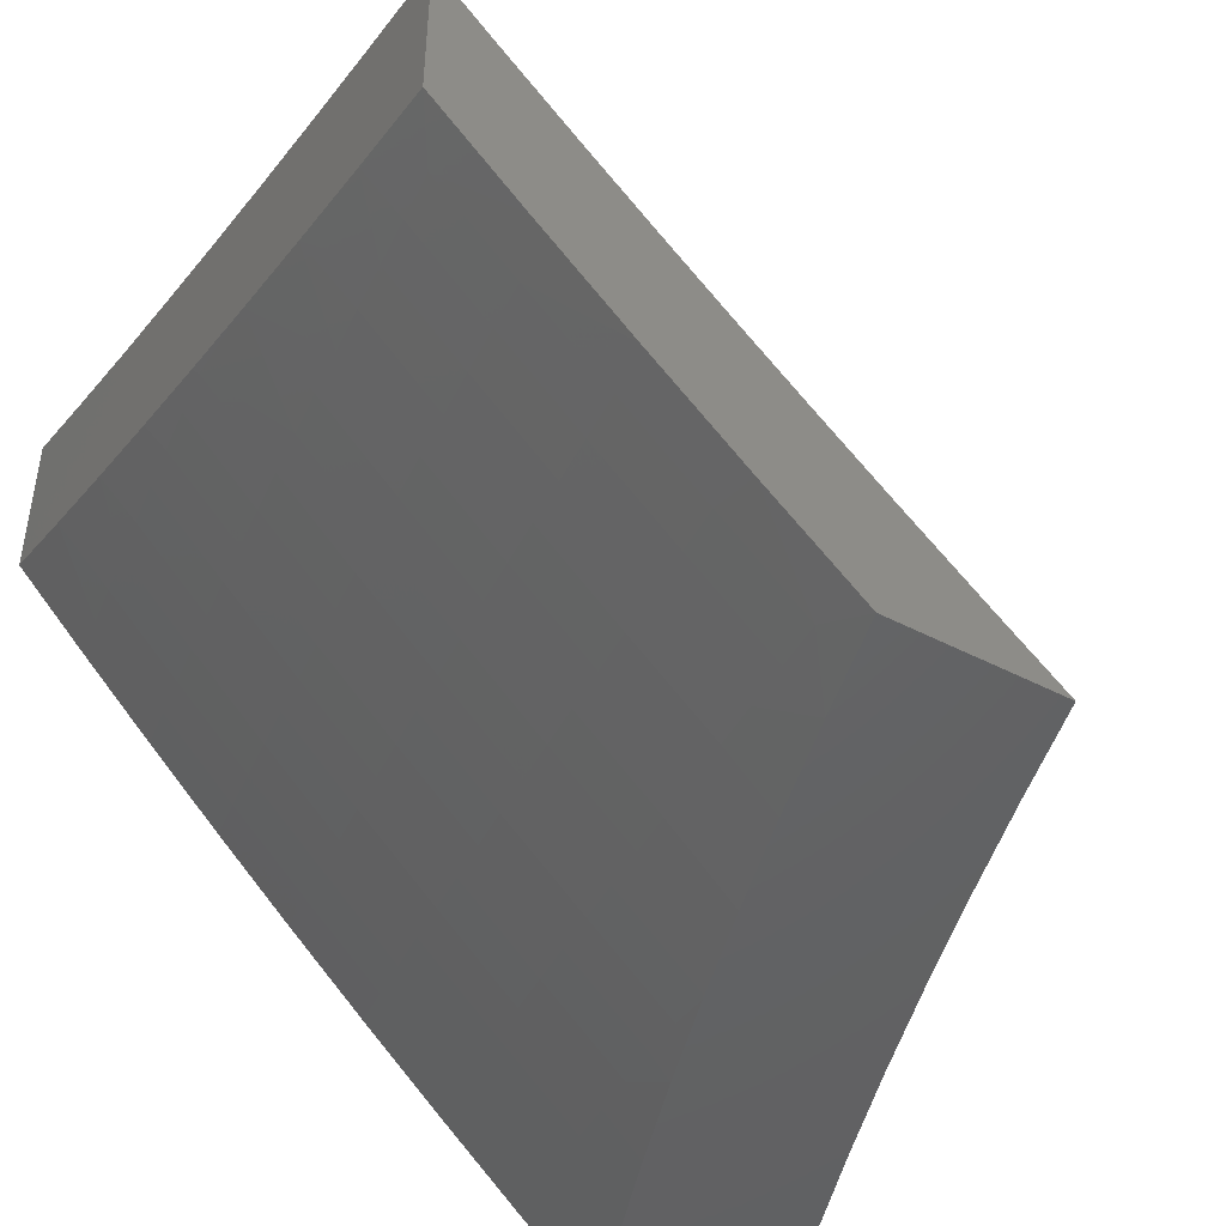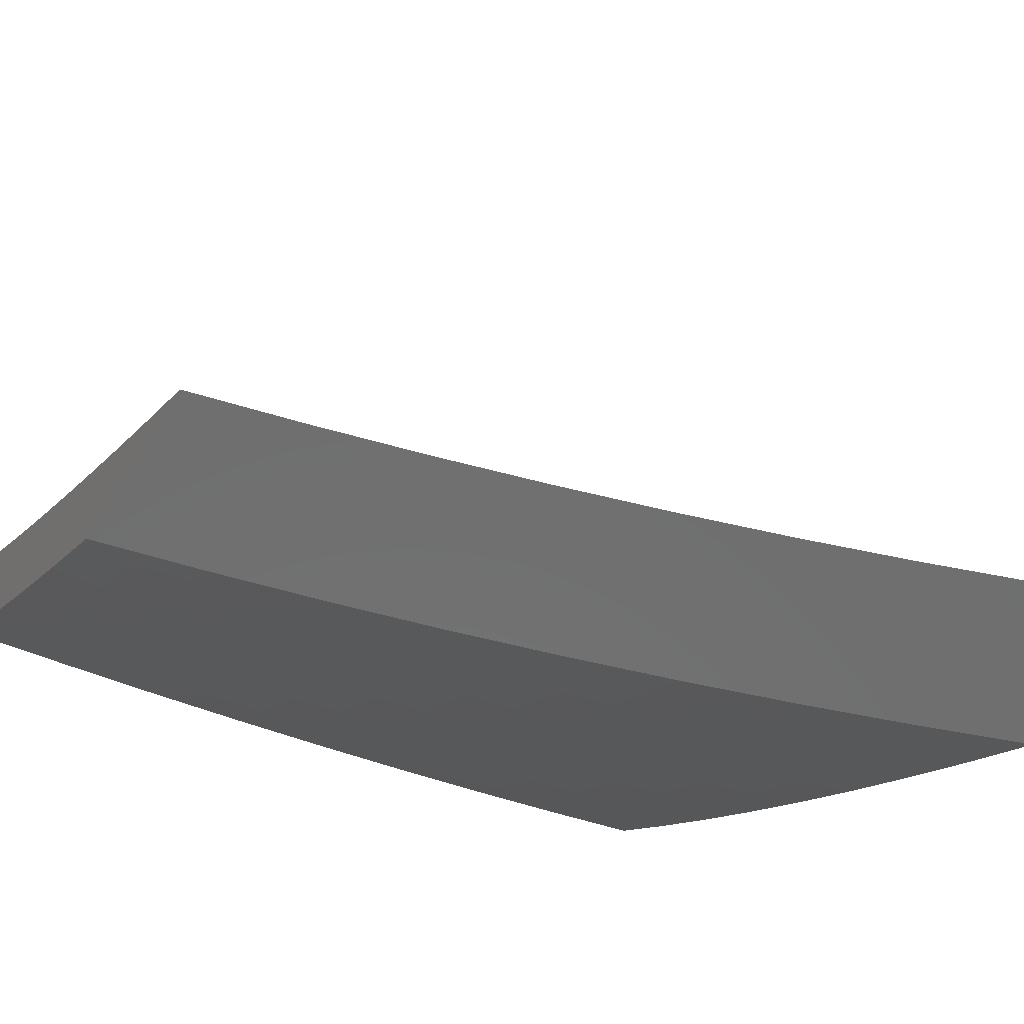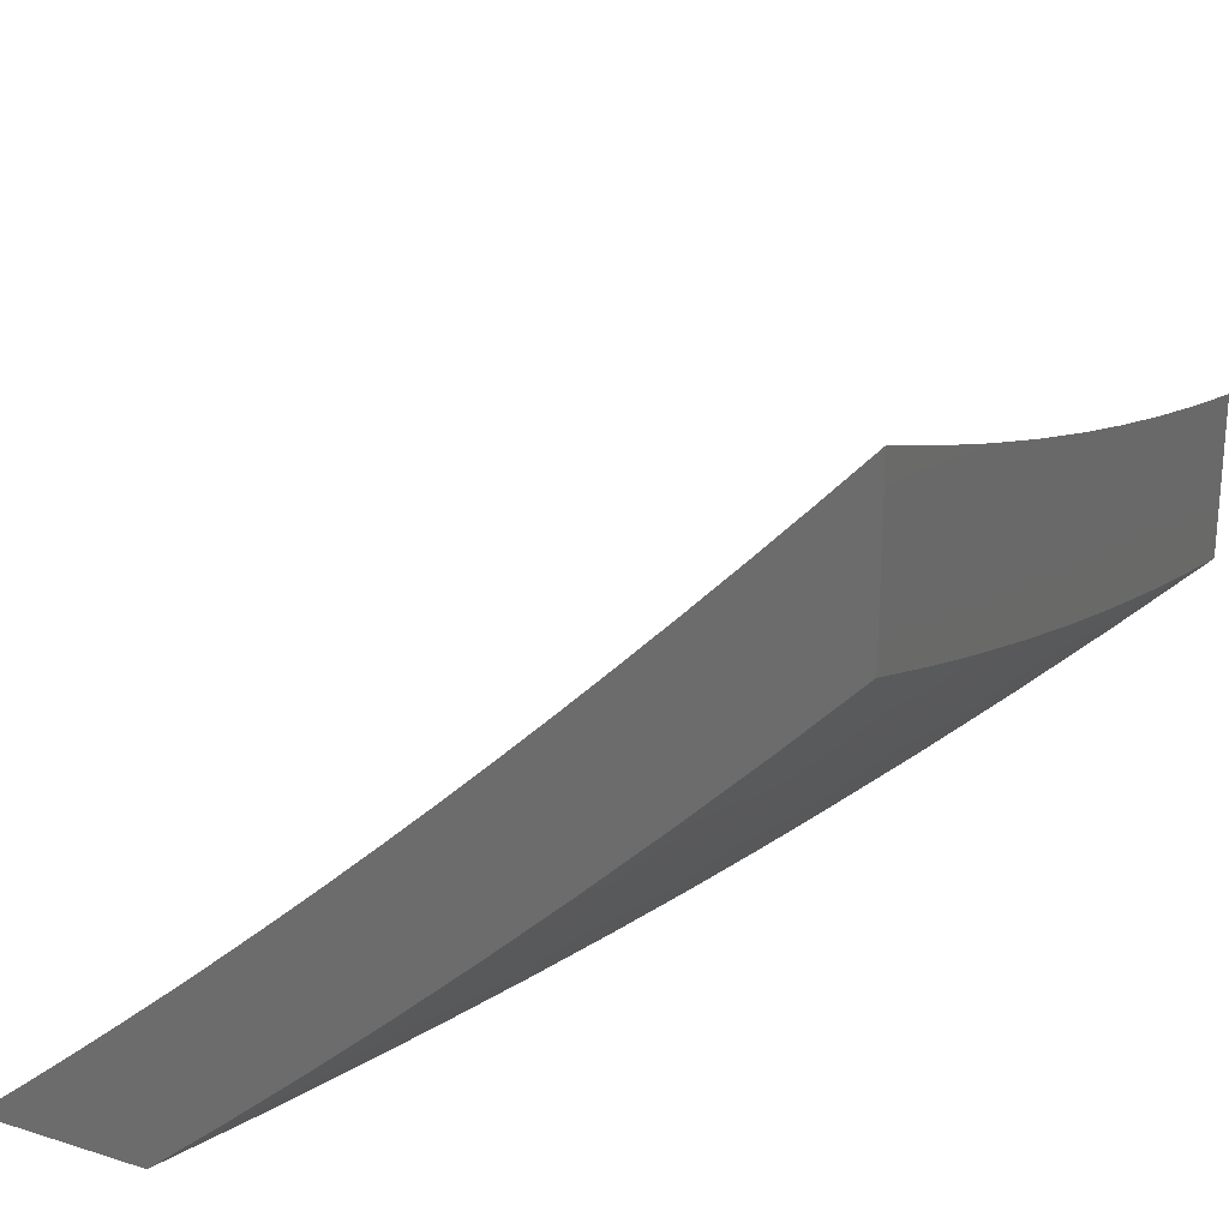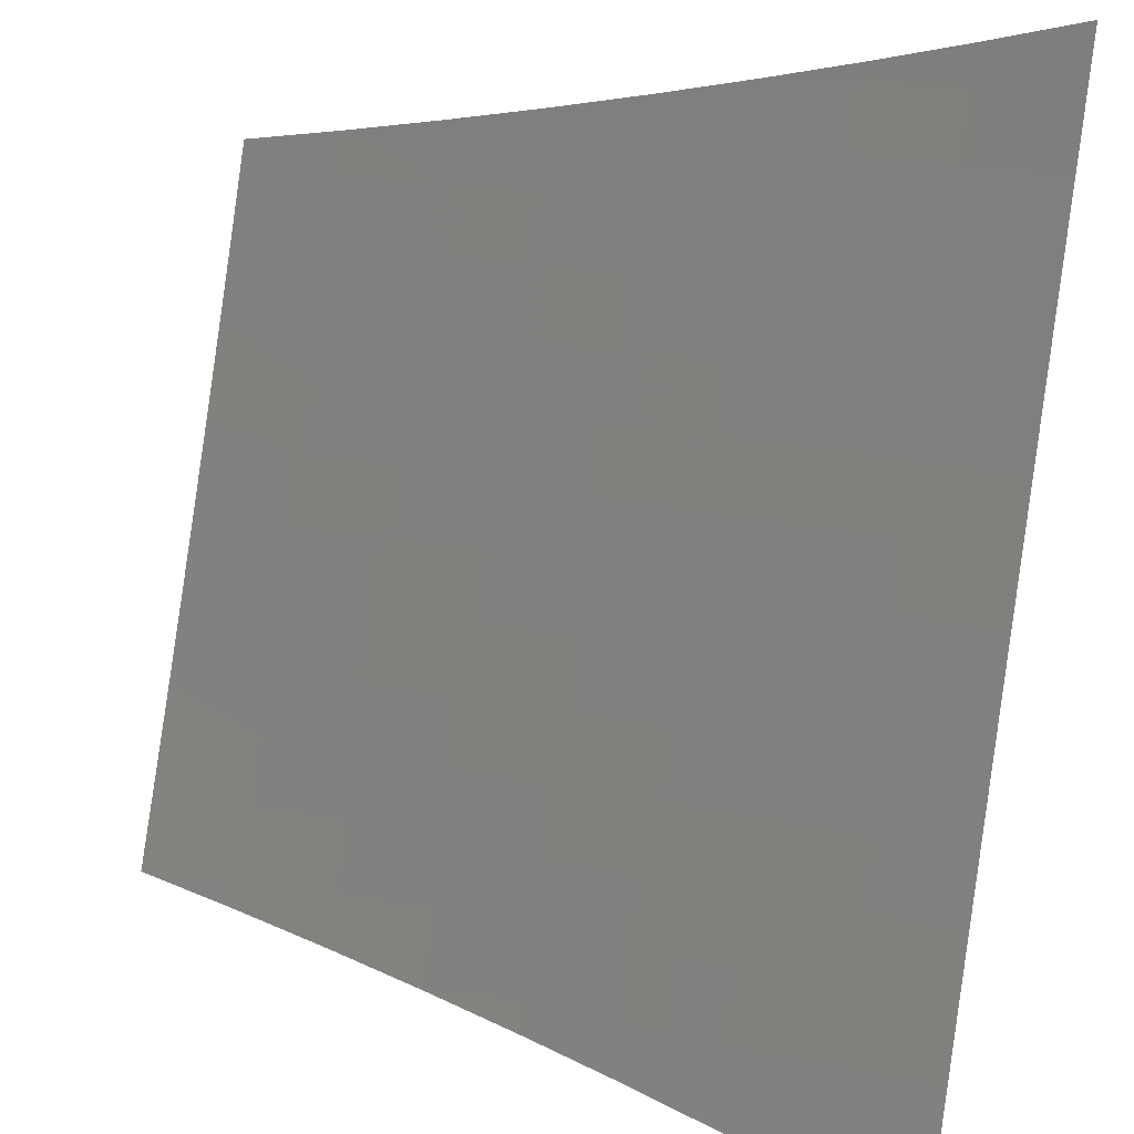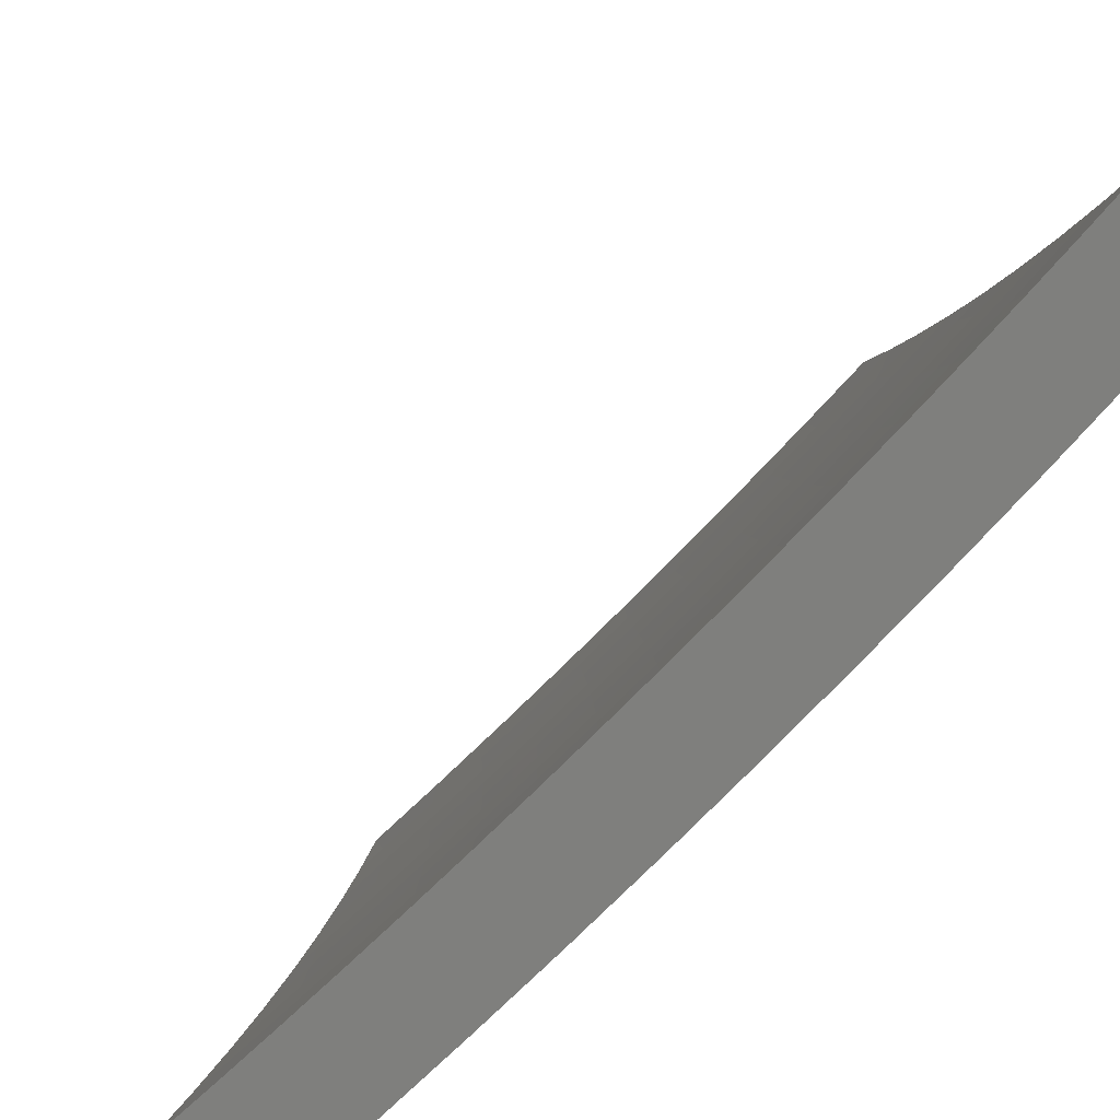
<metadata>
{"format":"stl","ext":"stl","renderer":"f3d","projection":"perspective","resolution":1024,"background":"white","views":[{"elev":-46.1,"azim":-30.7,"up":"+Y"},{"elev":-60.8,"azim":58.0,"up":"+Y"},{"elev":25.7,"azim":-153.1,"up":"+Y"},{"elev":45.8,"azim":101.1,"up":"+Y"},{"elev":10.8,"azim":170.5,"up":"+Y"}]}
</metadata>
<code>
# stl→obj: 250 verts, 496 faces
v -8 -7.311 -2.877
v -8 -7.267 -3
v -7.92 -7.373 -2.937
v -7.908 -7.363 -3
v -7.826 -7.468 -2.937
v -7.815 -7.457 -3
v -7.732 -7.562 -2.937
v -7.72 -7.551 -3
v -7.636 -7.654 -2.937
v -7.625 -7.643 -3
v -7.539 -7.745 -2.937
v -7.528 -7.734 -3
v -7.441 -7.835 -2.937
v -7.43 -7.824 -3
v -7.342 -7.924 -2.937
v -7.331 -7.913 -3
v -7.231 -8 -3
v -7.278 -8 -2.877
v -7.353 -7.935 -2.875
v -7.452 -7.846 -2.875
v -7.55 -7.756 -2.875
v -7.647 -7.665 -2.875
v -7.743 -7.572 -2.875
v -7.837 -7.479 -2.875
v -7.931 -7.384 -2.875
v -7.942 -7.394 -2.812
v -8 -7.354 -2.754
v -7.953 -7.404 -2.749
v -7.963 -7.414 -2.687
v -7.869 -7.509 -2.687
v -7.88 -7.519 -2.624
v -7.784 -7.613 -2.624
v -7.794 -7.623 -2.562
v -7.698 -7.716 -2.562
v -7.707 -7.725 -2.499
v -7.61 -7.817 -2.499
v -7.619 -7.827 -2.437
v -7.52 -7.918 -2.437
v -7.528 -7.927 -2.374
v -7.445 -8 -2.38
v -7.537 -7.936 -2.312
v -7.482 -8 -2.254
v -7.545 -7.944 -2.249
v -7.553 -7.953 -2.187
v -7.644 -7.853 -2.249
v -7.652 -7.861 -2.187
v -7.742 -7.761 -2.249
v -7.751 -7.769 -2.187
v -7.84 -7.667 -2.249
v -7.848 -7.675 -2.187
v -7.935 -7.572 -2.249
v -7.944 -7.58 -2.187
v -8 -7.506 -2.253
v -8 -7.539 -2.127
v -7.952 -7.588 -2.125
v -7.96 -7.595 -2.062
v -7.864 -7.691 -2.062
v -7.89 -7.68 -2
v -7.778 -7.788 -2
v -7.766 -7.785 -2.062
v -7.668 -7.877 -2.062
v -7.759 -7.777 -2.125
v -7.66 -7.87 -2.125
v -7.363 -7.947 -2.812
v -7.323 -8 -2.754
v -7.373 -7.957 -2.749
v -7.383 -7.968 -2.687
v -7.472 -7.868 -2.749
v -7.482 -7.879 -2.687
v -7.571 -7.778 -2.749
v -7.581 -7.788 -2.687
v -7.668 -7.686 -2.749
v -7.678 -7.696 -2.687
v -7.764 -7.593 -2.749
v -7.774 -7.603 -2.687
v -7.859 -7.499 -2.749
v -7.366 -8 -2.63
v -7.392 -7.978 -2.624
v -7.492 -7.889 -2.624
v -7.591 -7.798 -2.624
v -7.688 -7.706 -2.624
v -7.402 -7.988 -2.562
v -7.407 -8 -2.505
v -7.411 -7.998 -2.499
v -7.517 -8 -2.127
v -7.561 -7.961 -2.125
v -7.568 -7.969 -2.062
v -7.55 -8 -2
v -7.665 -7.895 -2
v -8 -7.57 -2
v -7.927 -7.564 -2.312
v -8 -7.471 -2.379
v -7.918 -7.555 -2.374
v -7.909 -7.547 -2.437
v -7.822 -7.65 -2.374
v -7.813 -7.641 -2.437
v -7.725 -7.744 -2.374
v -7.716 -7.735 -2.437
v -7.627 -7.836 -2.374
v -7.993 -7.442 -2.499
v -8 -7.434 -2.505
v -7.984 -7.433 -2.562
v -8 -7.395 -2.629
v -7.974 -7.424 -2.624
v -7.848 -7.489 -2.812
v -7.754 -7.583 -2.812
v -7.658 -7.676 -2.812
v -7.56 -7.767 -2.812
v -7.462 -7.857 -2.812
v -7.89 -7.528 -2.562
v -7.899 -7.538 -2.499
v -7.804 -7.632 -2.499
v -7.831 -7.659 -2.312
v -7.734 -7.752 -2.312
v -7.636 -7.845 -2.312
v -7.856 -7.683 -2.125
v -7.6 -7.808 -2.562
v -7.501 -7.899 -2.562
v -7.511 -7.908 -2.499
v -7.016 -8 -3
v -7.081 -7.945 -3
v -7.065 -8 -2.877
v -7.102 -7.969 -2.875
v -7.111 -8 -2.754
v -7.123 -7.991 -2.75
v -7.155 -8 -2.63
v -7.187 -7.936 -2.75
v -7.207 -7.957 -2.624
v -7.252 -7.879 -2.75
v -7.271 -7.901 -2.624
v -7.316 -7.823 -2.75
v -7.335 -7.844 -2.624
v -7.379 -7.765 -2.75
v -7.399 -7.786 -2.624
v -7.442 -7.708 -2.75
v -7.462 -7.728 -2.624
v -7.505 -7.65 -2.75
v -7.525 -7.67 -2.624
v -7.567 -7.591 -2.75
v -7.587 -7.611 -2.624
v -7.629 -7.532 -2.75
v -7.649 -7.552 -2.624
v -7.69 -7.472 -2.75
v -7.71 -7.492 -2.624
v -7.75 -7.412 -2.75
v -7.771 -7.432 -2.624
v -7.811 -7.351 -2.75
v -7.831 -7.371 -2.624
v -7.87 -7.29 -2.75
v -7.891 -7.31 -2.624
v -7.93 -7.229 -2.75
v -7.951 -7.248 -2.624
v -8 -7.194 -2.63
v -8 -7.234 -2.505
v -7.146 -7.89 -3
v -7.167 -7.913 -2.875
v -7.21 -7.834 -3
v -7.231 -7.857 -2.875
v -7.273 -7.778 -3
v -7.295 -7.801 -2.875
v -7.337 -7.721 -3
v -7.358 -7.744 -2.875
v -7.399 -7.663 -3
v -7.421 -7.686 -2.875
v -7.461 -7.605 -3
v -7.484 -7.628 -2.875
v -7.523 -7.547 -3
v -7.546 -7.569 -2.875
v -7.584 -7.488 -3
v -7.607 -7.51 -2.875
v -7.645 -7.429 -3
v -7.668 -7.451 -2.875
v -7.706 -7.369 -3
v -7.729 -7.391 -2.875
v -7.765 -7.309 -3
v -7.789 -7.331 -2.875
v -7.825 -7.248 -3
v -7.848 -7.27 -2.875
v -7.884 -7.187 -3
v -7.907 -7.208 -2.875
v -7.942 -7.125 -3
v -7.966 -7.146 -2.875
v -7.988 -7.166 -2.75
v -8 -7.152 -2.754
v -8 -7.109 -2.877
v -8 -7.063 -3
v -7.971 -7.266 -2.499
v -8 -7.272 -2.38
v -7.99 -7.284 -2.374
v -8 -7.308 -2.254
v -7.931 -7.346 -2.374
v -7.949 -7.363 -2.249
v -7.888 -7.425 -2.249
v -7.905 -7.44 -2.125
v -7.844 -7.501 -2.125
v -7.921 -7.455 -2
v -7.841 -7.536 -2
v -8 -7.342 -2.127
v -7.966 -7.378 -2.125
v -8 -7.374 -2
v -7.783 -7.562 -2.125
v -7.76 -7.615 -2
v -7.721 -7.623 -2.125
v -7.678 -7.694 -2
v -7.659 -7.683 -2.125
v -7.596 -7.742 -2.125
v -7.642 -7.666 -2.249
v -7.58 -7.726 -2.249
v -7.625 -7.649 -2.374
v -7.562 -7.708 -2.374
v -7.607 -7.631 -2.499
v -7.544 -7.69 -2.499
v -7.596 -7.772 -2
v -7.532 -7.801 -2.125
v -7.516 -7.784 -2.249
v -7.499 -7.767 -2.374
v -7.481 -7.748 -2.499
v -7.513 -7.849 -2
v -7.469 -7.859 -2.125
v -7.453 -7.843 -2.249
v -7.436 -7.825 -2.374
v -7.418 -7.806 -2.499
v -7.429 -7.925 -2
v -7.404 -7.917 -2.125
v -7.389 -7.9 -2.249
v -7.372 -7.883 -2.374
v -7.354 -7.864 -2.499
v -7.34 -7.975 -2.125
v -7.344 -8 -2
v -7.31 -8 -2.127
v -7.324 -7.958 -2.249
v -7.274 -8 -2.254
v -7.307 -7.94 -2.374
v -7.242 -7.996 -2.374
v -7.29 -7.921 -2.499
v -7.225 -7.977 -2.499
v -7.236 -8 -2.38
v -7.197 -8 -2.505
v -7.669 -7.571 -2.499
v -7.687 -7.589 -2.374
v -7.705 -7.607 -2.249
v -7.73 -7.511 -2.499
v -7.749 -7.529 -2.374
v -7.766 -7.546 -2.249
v -7.791 -7.451 -2.499
v -7.81 -7.469 -2.374
v -7.828 -7.485 -2.249
v -7.851 -7.39 -2.499
v -7.87 -7.408 -2.374
v -7.912 -7.328 -2.499
f 1 2 3
f 3 2 4
f 3 4 5
f 5 4 6
f 5 6 7
f 7 6 8
f 7 8 9
f 9 8 10
f 9 10 11
f 11 10 12
f 11 12 13
f 13 12 14
f 13 14 15
f 15 14 16
f 15 16 17
f 17 18 15
f 15 18 19
f 15 19 13
f 13 19 20
f 13 20 11
f 11 20 21
f 11 21 9
f 9 21 22
f 9 22 7
f 7 22 23
f 7 23 5
f 5 23 24
f 5 24 3
f 3 24 25
f 3 25 1
f 1 25 26
f 1 26 27
f 27 26 28
f 27 28 29
f 29 28 30
f 29 30 31
f 31 30 32
f 31 32 33
f 33 32 34
f 33 34 35
f 35 34 36
f 35 36 37
f 37 36 38
f 37 38 39
f 39 38 40
f 39 40 41
f 41 40 42
f 41 42 43
f 43 42 44
f 43 44 45
f 45 44 46
f 45 46 47
f 47 46 48
f 47 48 49
f 49 48 50
f 49 50 51
f 51 50 52
f 51 52 53
f 53 52 54
f 54 52 55
f 54 55 56
f 56 55 57
f 56 57 58
f 58 57 59
f 59 57 60
f 59 60 61
f 61 60 62
f 61 62 63
f 63 62 48
f 63 48 46
f 19 18 64
f 64 18 65
f 64 65 66
f 66 65 67
f 66 67 68
f 68 67 69
f 68 69 70
f 70 69 71
f 70 71 72
f 72 71 73
f 72 73 74
f 74 73 75
f 74 75 76
f 76 75 30
f 76 30 28
f 65 77 67
f 67 77 78
f 67 78 69
f 69 78 79
f 69 79 71
f 71 79 80
f 71 80 73
f 73 80 81
f 73 81 75
f 75 81 32
f 75 32 30
f 78 77 82
f 82 77 83
f 82 83 84
f 84 83 40
f 84 40 38
f 42 85 44
f 44 85 86
f 44 86 46
f 46 86 63
f 86 85 87
f 87 85 88
f 87 88 89
f 87 89 61
f 61 89 59
f 58 90 56
f 56 90 54
f 51 53 91
f 91 53 92
f 91 92 93
f 93 92 94
f 93 94 95
f 95 94 96
f 95 96 97
f 97 96 98
f 97 98 99
f 99 98 37
f 99 37 39
f 94 92 100
f 100 92 101
f 100 101 102
f 102 101 103
f 102 103 104
f 104 103 29
f 104 29 31
f 103 27 29
f 76 28 26
f 26 25 105
f 105 25 24
f 105 24 106
f 106 24 23
f 106 23 107
f 107 23 22
f 107 22 108
f 108 22 21
f 108 21 109
f 109 21 20
f 109 20 64
f 64 20 19
f 102 104 110
f 110 104 31
f 110 31 33
f 100 102 111
f 111 102 110
f 111 110 112
f 112 110 33
f 112 33 35
f 74 76 105
f 105 76 26
f 74 105 106
f 96 94 111
f 111 94 100
f 96 111 112
f 49 51 91
f 91 93 113
f 113 93 95
f 113 95 114
f 114 95 97
f 114 97 115
f 115 97 99
f 115 99 41
f 41 99 39
f 55 52 116
f 116 52 50
f 116 50 62
f 62 50 48
f 72 74 106
f 72 106 107
f 34 32 81
f 98 96 112
f 98 112 35
f 47 49 113
f 113 49 91
f 47 113 114
f 60 57 116
f 116 57 55
f 60 116 62
f 70 72 107
f 70 107 108
f 34 81 117
f 117 81 80
f 117 80 118
f 118 80 79
f 118 79 82
f 82 79 78
f 37 98 35
f 45 47 114
f 45 114 115
f 68 70 108
f 68 108 109
f 34 117 36
f 36 117 119
f 36 119 38
f 38 119 84
f 119 117 118
f 43 45 115
f 43 115 41
f 87 61 63
f 87 63 86
f 66 68 109
f 66 109 64
f 84 119 118
f 84 118 82
f 120 121 122
f 122 121 123
f 122 123 124
f 124 123 125
f 124 125 126
f 126 125 127
f 126 127 128
f 128 127 129
f 128 129 130
f 130 129 131
f 130 131 132
f 132 131 133
f 132 133 134
f 134 133 135
f 134 135 136
f 136 135 137
f 136 137 138
f 138 137 139
f 138 139 140
f 140 139 141
f 140 141 142
f 142 141 143
f 142 143 144
f 144 143 145
f 144 145 146
f 146 145 147
f 146 147 148
f 148 147 149
f 148 149 150
f 150 149 151
f 150 151 152
f 152 151 153
f 152 153 154
f 121 155 123
f 123 155 156
f 123 156 125
f 125 156 127
f 155 157 156
f 156 157 158
f 156 158 127
f 127 158 129
f 157 159 158
f 158 159 160
f 158 160 129
f 129 160 131
f 159 161 160
f 160 161 162
f 160 162 131
f 131 162 133
f 161 163 162
f 162 163 164
f 162 164 133
f 133 164 135
f 163 165 164
f 164 165 166
f 164 166 135
f 135 166 137
f 165 167 166
f 166 167 168
f 166 168 137
f 137 168 139
f 167 169 168
f 168 169 170
f 168 170 139
f 139 170 141
f 169 171 170
f 170 171 172
f 170 172 141
f 141 172 143
f 171 173 172
f 172 173 174
f 172 174 143
f 143 174 145
f 173 175 174
f 174 175 176
f 174 176 145
f 145 176 147
f 175 177 176
f 176 177 178
f 176 178 147
f 147 178 149
f 177 179 178
f 178 179 180
f 178 180 149
f 149 180 151
f 179 181 180
f 180 181 182
f 180 182 151
f 151 182 183
f 151 183 153
f 153 183 184
f 184 183 182
f 184 182 185
f 185 182 181
f 185 181 186
f 152 154 187
f 187 154 188
f 187 188 189
f 189 188 190
f 189 190 191
f 191 190 192
f 191 192 193
f 193 192 194
f 193 194 195
f 195 194 196
f 195 196 197
f 190 198 192
f 192 198 199
f 192 199 194
f 194 199 196
f 198 200 199
f 199 200 196
f 195 197 201
f 201 197 202
f 201 202 203
f 203 202 204
f 203 204 205
f 205 204 206
f 205 206 207
f 207 206 208
f 207 208 209
f 209 208 210
f 209 210 211
f 211 210 212
f 211 212 140
f 140 212 138
f 204 213 206
f 206 213 214
f 206 214 208
f 208 214 215
f 208 215 210
f 210 215 216
f 210 216 212
f 212 216 217
f 212 217 138
f 138 217 136
f 213 218 214
f 214 218 219
f 214 219 215
f 215 219 220
f 215 220 216
f 216 220 221
f 216 221 217
f 217 221 222
f 217 222 136
f 136 222 134
f 218 223 219
f 219 223 224
f 219 224 220
f 220 224 225
f 220 225 221
f 221 225 226
f 221 226 222
f 222 226 227
f 222 227 134
f 134 227 132
f 224 223 228
f 228 223 229
f 228 229 230
f 228 230 231
f 231 230 232
f 231 232 233
f 233 232 234
f 233 234 235
f 235 234 236
f 235 236 130
f 130 236 128
f 232 237 234
f 234 237 236
f 237 238 236
f 236 238 128
f 238 126 128
f 130 132 235
f 235 132 227
f 235 227 233
f 233 227 226
f 233 226 231
f 231 226 225
f 231 225 228
f 228 225 224
f 140 142 211
f 211 142 239
f 211 239 209
f 209 239 240
f 209 240 207
f 207 240 241
f 207 241 205
f 205 241 203
f 142 144 239
f 239 144 242
f 239 242 240
f 240 242 243
f 240 243 241
f 241 243 244
f 241 244 203
f 203 244 201
f 144 146 242
f 242 146 245
f 242 245 243
f 243 245 246
f 243 246 244
f 244 246 247
f 244 247 201
f 201 247 195
f 146 148 245
f 245 148 248
f 245 248 246
f 246 248 249
f 246 249 247
f 247 249 193
f 247 193 195
f 148 150 248
f 248 150 250
f 248 250 249
f 249 250 191
f 249 191 193
f 150 152 250
f 250 152 187
f 250 187 191
f 191 187 189
f 88 85 229
f 229 85 42
f 229 42 230
f 230 42 40
f 230 40 232
f 232 40 83
f 232 83 237
f 237 83 77
f 237 77 238
f 238 77 65
f 238 65 126
f 126 65 18
f 126 18 124
f 124 18 17
f 124 17 122
f 122 17 120
f 16 157 17
f 17 157 155
f 17 155 121
f 157 16 159
f 159 16 14
f 159 14 161
f 161 14 163
f 163 14 12
f 163 12 165
f 165 12 10
f 165 10 167
f 167 10 169
f 169 10 8
f 169 8 171
f 171 8 6
f 171 6 173
f 173 6 175
f 175 6 4
f 175 4 177
f 177 4 2
f 177 2 179
f 179 2 181
f 181 2 186
f 121 120 17
f 58 197 90
f 90 197 196
f 90 196 200
f 197 58 202
f 202 58 59
f 202 59 204
f 204 59 213
f 213 59 89
f 213 89 218
f 218 89 88
f 218 88 223
f 223 88 229
f 1 184 2
f 2 184 185
f 2 185 186
f 184 1 153
f 153 1 27
f 153 27 154
f 154 27 103
f 154 103 188
f 188 103 101
f 188 101 190
f 190 101 92
f 190 92 198
f 198 92 53
f 198 53 200
f 200 53 54
f 200 54 90

</code>
